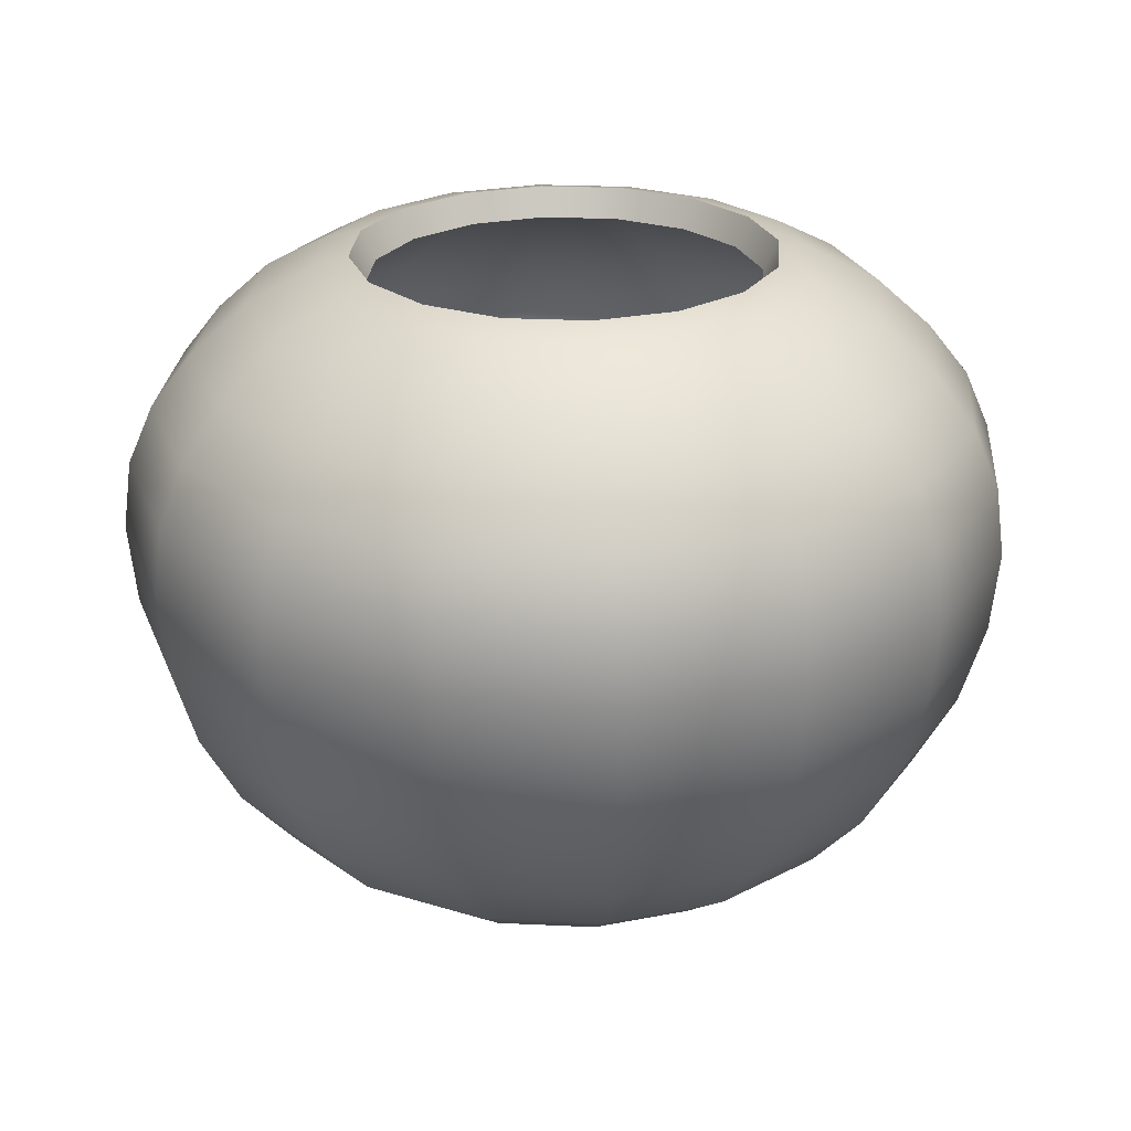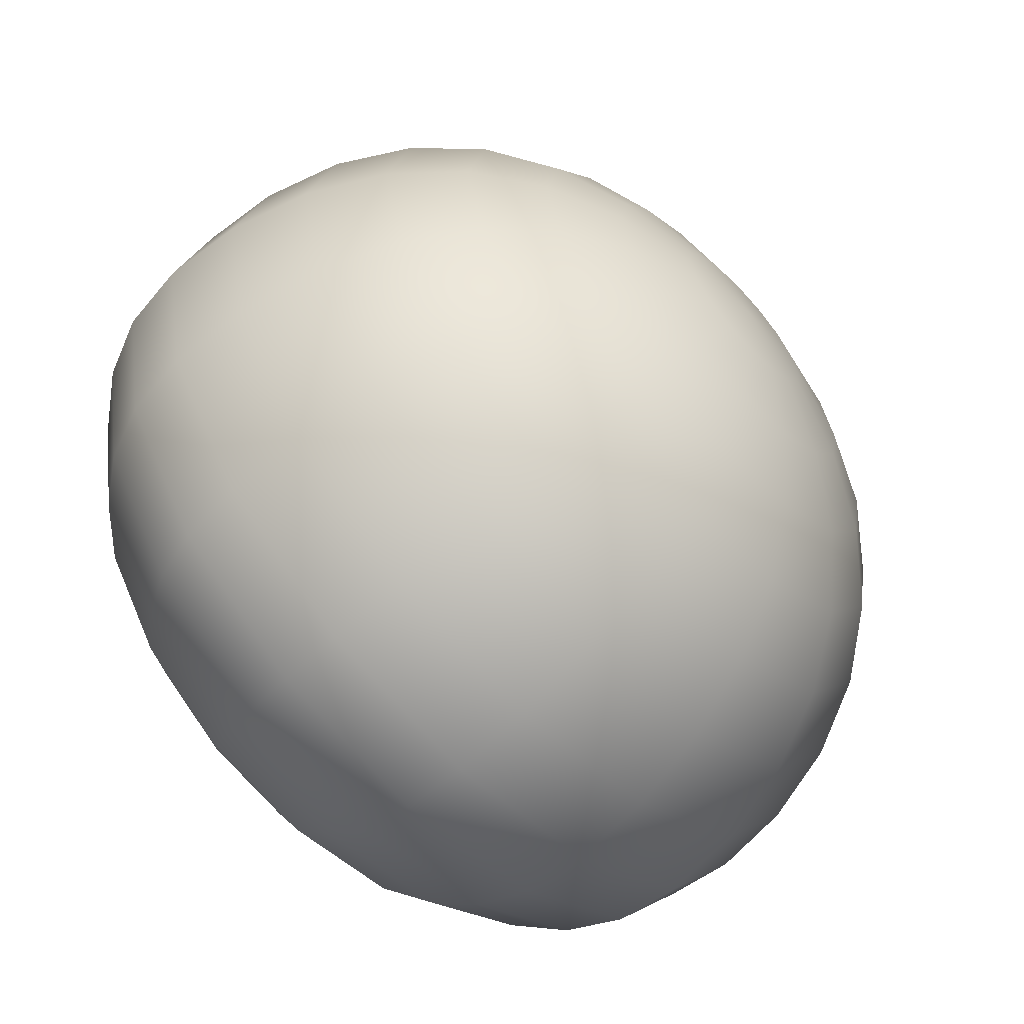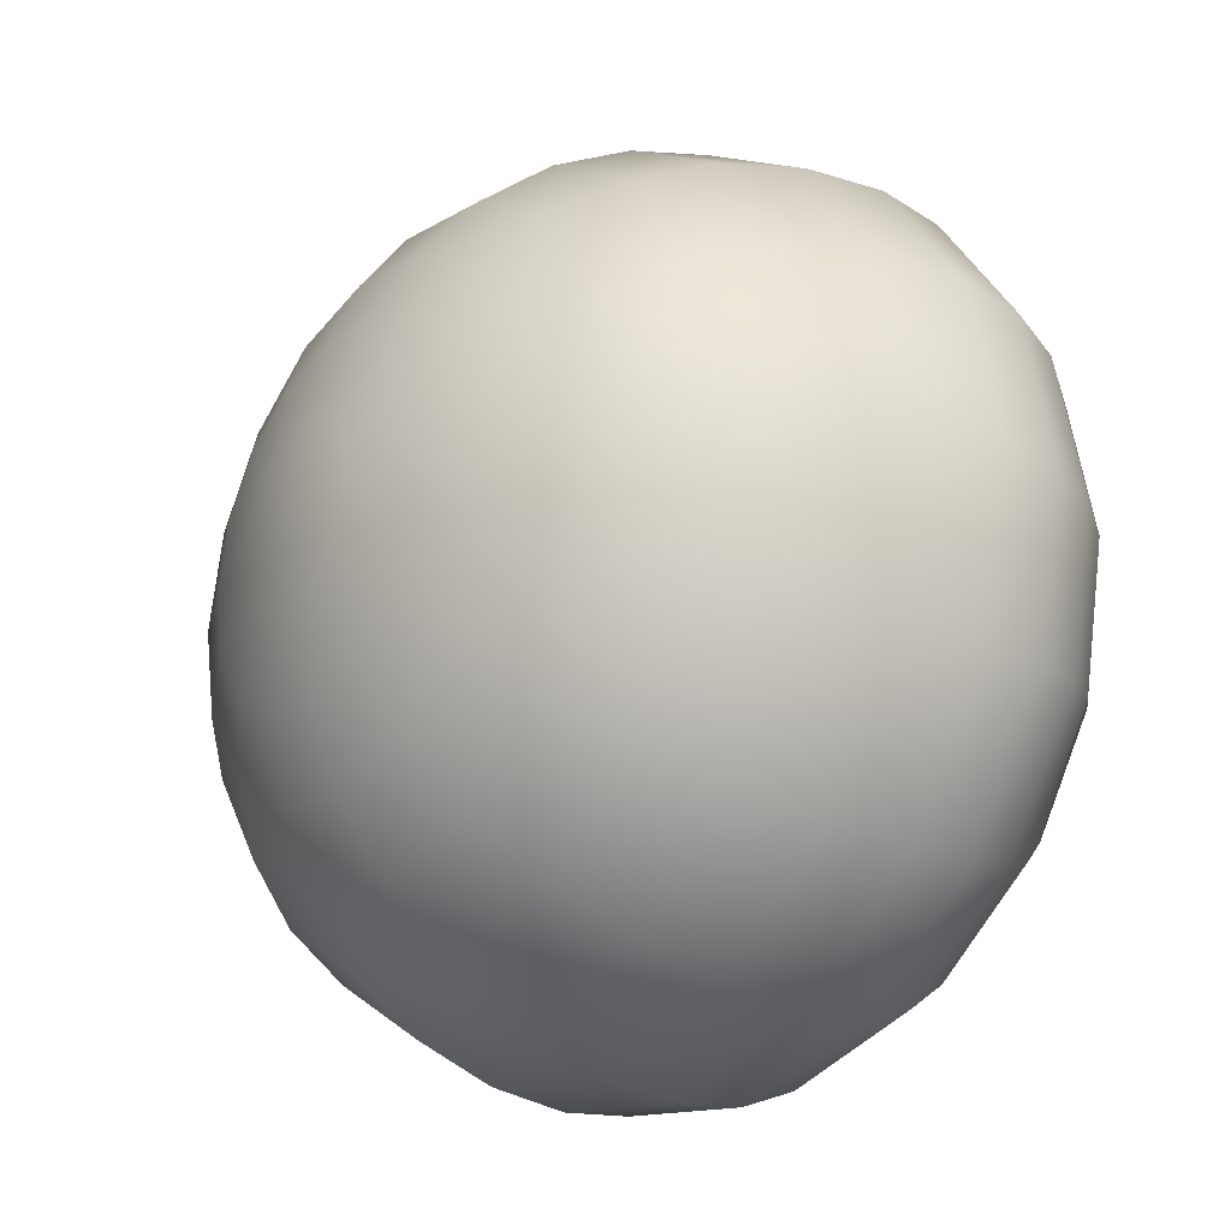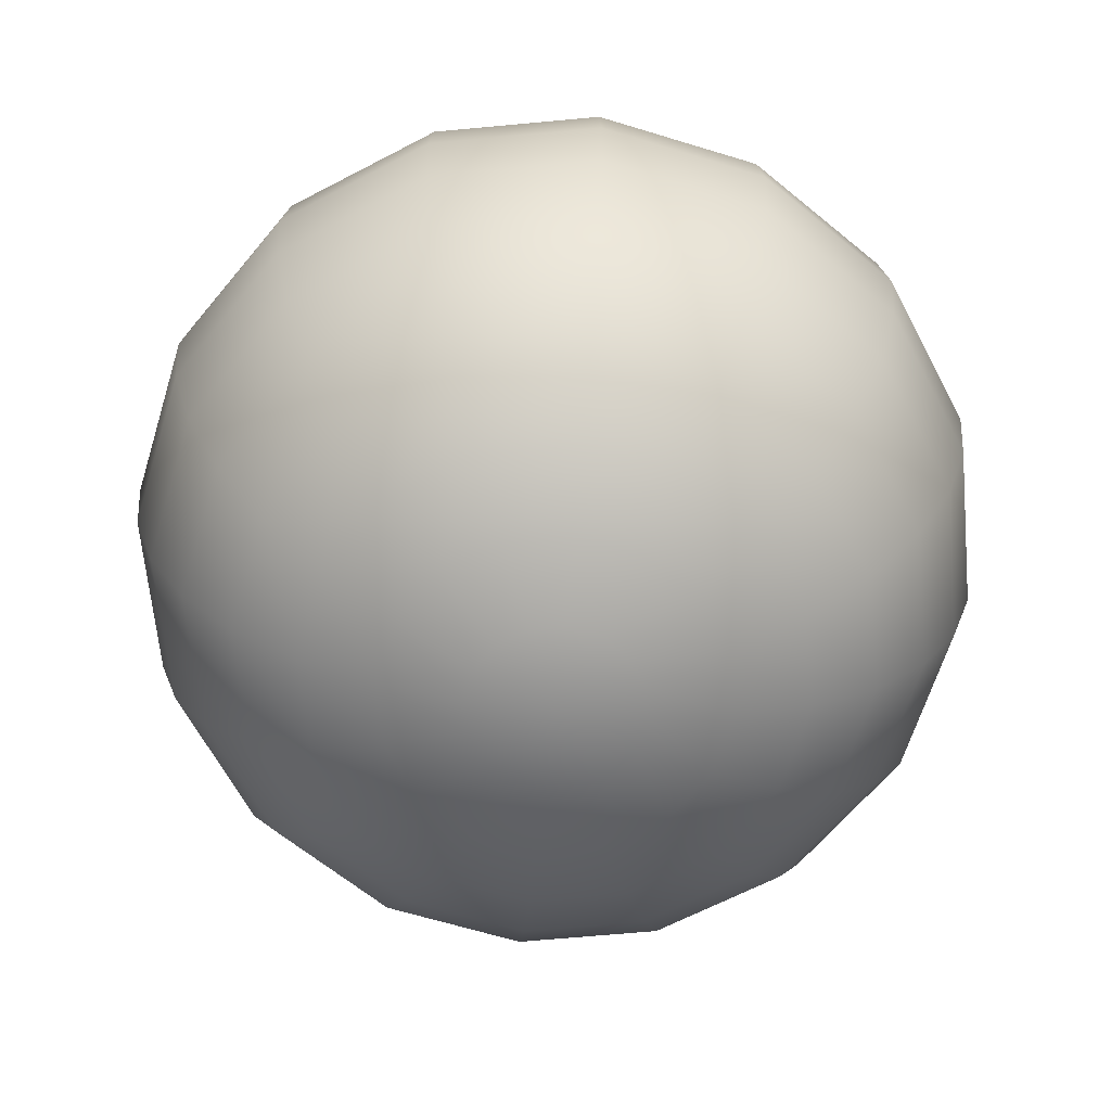
<metadata>
{"format":"obj","ext":"obj","renderer":"f3d","projection":"perspective","resolution":1024,"background":"white","views":[{"elev":24.7,"azim":-51.7,"up":"+Y"},{"elev":-63.0,"azim":-46.7,"up":"+Z"},{"elev":-26.4,"azim":54.0,"up":"+Z"},{"elev":-64.5,"azim":-140.9,"up":"+Y"}]}
</metadata>
<code>
v 2.426 0.2044 -1.005
v 1.857 0.2044 -1.857
v 1.005 0.2044 -2.426
v 1e-06 0.2044 -2.626
v -1.005 0.2044 -2.426
v -1.857 0.2044 -1.857
v -2.426 0.2044 -1.005
v -2.626 0.2044 -1e-06
v -2.426 0.2044 1.005
v -1.857 0.2044 1.857
v -1.005 0.2044 2.426
v -0 0.2044 2.626
v 1.005 0.2044 2.426
v 1.857 0.2044 1.857
v 2.426 0.2044 1.005
v 2.626 0.2044 -0
v 4.76 0.8 -1.972
v 3.643 0.8 -3.643
v 1.972 0.8 -4.76
v 3e-06 0.8 -5.152
v -1.972 0.8 -4.76
v -3.643 0.8 -3.643
v -4.76 0.8 -1.972
v -5.152 0.8 -2e-06
v -4.76 0.8 1.972
v -3.643 0.8 3.643
v -1.972 0.8 4.76
v -1e-06 0.8 5.152
v 1.972 0.8 4.76
v 3.643 0.8 3.643
v 4.76 0.8 1.972
v 5.152 0.8 -0
v 6.91 1.795 -2.862
v 5.289 1.795 -5.289
v 2.862 1.795 -6.91
v 4e-06 1.795 -7.479
v -2.862 1.795 -6.91
v -5.289 1.795 -5.289
v -6.91 1.795 -2.862
v -7.479 1.795 -3e-06
v -6.91 1.795 2.862
v -5.289 1.795 5.289
v -2.862 1.795 6.91
v -1e-06 1.795 7.479
v 2.862 1.795 6.91
v 5.289 1.795 5.289
v 6.91 1.795 2.862
v 7.479 1.795 -0
v 8.795 3.231 -3.643
v 6.731 3.231 -6.731
v 3.643 3.231 -8.795
v 5e-06 3.231 -9.519
v -3.643 3.231 -8.795
v -6.731 3.231 -6.731
v -8.795 3.231 -3.643
v -9.519 3.231 -3e-06
v -8.795 3.231 3.643
v -6.731 3.231 6.731
v -3.643 3.231 8.795
v -1e-06 3.231 9.519
v 3.643 3.231 8.795
v 6.731 3.231 6.731
v 8.795 3.231 3.643
v 9.519 3.231 -0
v 10.34 5.124 -4.284
v 7.915 5.124 -7.915
v 4.284 5.124 -10.34
v 6e-06 5.124 -11.19
v -4.284 5.124 -10.34
v -7.915 5.124 -7.915
v -10.34 5.124 -4.284
v -11.19 5.124 -4e-06
v -10.34 5.124 4.284
v -7.915 5.124 7.915
v -4.284 5.124 10.34
v -2e-06 5.124 11.19
v 4.284 5.124 10.34
v 7.915 5.124 7.915
v 10.34 5.124 4.284
v 11.19 5.124 -0
v 11.49 7.384 -4.76
v 8.795 7.384 -8.795
v 4.76 7.384 -11.49
v 6e-06 7.384 -12.44
v -4.76 7.384 -11.49
v -8.795 7.384 -8.795
v -11.49 7.384 -4.76
v -12.44 7.384 -4e-06
v -11.49 7.384 4.76
v -8.795 7.384 8.795
v -4.76 7.384 11.49
v -2e-06 7.384 12.44
v 4.76 7.384 11.49
v 8.795 7.384 8.795
v 11.49 7.384 4.76
v 12.44 7.384 -0
v 12.2 9.894 -5.053
v 9.336 9.894 -9.336
v 5.053 9.894 -12.2
v 7e-06 9.894 -13.2
v -5.053 9.894 -12.2
v -9.336 9.894 -9.336
v -12.2 9.894 -5.053
v -13.2 9.894 -5e-06
v -12.2 9.894 5.053
v -9.336 9.894 9.336
v -5.053 9.894 12.2
v -2e-06 9.894 13.2
v 5.053 9.894 12.2
v 9.336 9.894 9.336
v 12.2 9.894 5.053
v 13.2 9.894 0
v 12.44 12.35 -5.152
v 9.519 12.35 -9.519
v 5.152 12.35 -12.44
v 7e-06 12.35 -13.46
v -5.152 12.35 -12.44
v -9.519 12.35 -9.519
v -12.44 12.35 -5.152
v -13.46 12.35 -5e-06
v -12.44 12.35 5.152
v -9.519 12.35 9.519
v -5.152 12.35 12.44
v -2e-06 12.35 13.46
v 5.152 12.35 12.44
v 9.519 12.35 9.519
v 12.44 12.35 5.152
v 13.46 12.35 0
v 12.2 14.45 -5.053
v 9.336 14.45 -9.336
v 5.053 14.45 -12.2
v 7e-06 14.45 -13.2
v -5.053 14.45 -12.2
v -9.336 14.45 -9.336
v -12.2 14.45 -5.053
v -13.2 14.45 -5e-06
v -12.2 14.45 5.053
v -9.336 14.45 9.336
v -5.053 14.45 12.2
v -2e-06 14.45 13.2
v 5.053 14.45 12.2
v 9.336 14.45 9.336
v 12.2 14.45 5.053
v 13.2 14.45 0
v 11.49 16.22 -4.76
v 8.795 16.22 -8.795
v 4.76 16.22 -11.49
v 6e-06 16.22 -12.44
v -4.76 16.22 -11.49
v -8.795 16.22 -8.795
v -11.49 16.22 -4.76
v -12.44 16.22 -4e-06
v -11.49 16.22 4.76
v -8.795 16.22 8.795
v -4.76 16.22 11.49
v -2e-06 16.22 12.44
v 4.76 16.22 11.49
v 8.795 16.22 8.795
v 11.49 16.22 4.76
v 12.44 16.22 0
v 10.34 17.8 -4.284
v 7.915 17.8 -7.915
v 4.284 17.8 -10.34
v 6e-06 17.8 -11.19
v -4.284 17.8 -10.34
v -7.915 17.8 -7.915
v -10.34 17.8 -4.284
v -11.19 17.8 -4e-06
v -10.34 17.8 4.284
v -7.915 17.8 7.915
v -4.284 17.8 10.34
v -2e-06 17.8 11.19
v 4.284 17.8 10.34
v 7.915 17.8 7.915
v 10.34 17.8 4.284
v 11.19 17.8 0
v 8.795 19.33 -3.643
v 6.731 19.33 -6.731
v 3.643 19.33 -8.795
v 5e-06 19.33 -9.519
v -3.643 19.33 -8.795
v -6.731 19.33 -6.731
v -8.795 19.33 -3.643
v -9.519 19.33 -3e-06
v -8.795 19.33 3.643
v -6.731 19.33 6.731
v -3.643 19.33 8.795
v -1e-06 19.33 9.519
v 3.643 19.33 8.795
v 6.731 19.33 6.731
v 8.795 19.33 3.643
v 9.519 19.33 0
v 6.91 20.41 -2.862
v 5.289 20.41 -5.289
v 2.862 20.41 -6.91
v 4e-06 20.41 -7.479
v -2.862 20.41 -6.91
v -5.289 20.41 -5.289
v -6.91 20.41 -2.862
v -7.479 20.41 -3e-06
v -6.91 20.41 2.862
v -5.289 20.41 5.289
v -2.862 20.41 6.91
v -1e-06 20.41 7.479
v 2.862 20.41 6.91
v 5.289 20.41 5.289
v 6.91 20.41 2.862
v 7.479 20.41 0
v 0 0 -0
v 6.425 20.68 0
v 5.936 20.68 2.459
v 4.543 20.68 4.543
v 2.459 20.68 5.936
v -1e-06 20.68 6.425
v -2.459 20.68 5.936
v -4.543 20.68 4.543
v -5.936 20.68 2.459
v -6.425 20.68 -2e-06
v -5.936 20.68 -2.459
v -4.543 20.68 -4.543
v -2.459 20.68 -5.936
v 3e-06 20.68 -6.425
v 2.459 20.68 -5.936
v 4.543 20.68 -4.543
v 5.936 20.68 -2.459
v 2.257 0.619 -0.9347
v 1.727 0.619 -1.727
v 0.9347 0.619 -2.257
v 1e-06 0.619 -2.442
v -0.9347 0.619 -2.257
v -1.727 0.619 -1.727
v -2.257 0.619 -0.9347
v -2.442 0.619 -1e-06
v -2.257 0.619 0.9347
v -1.727 0.619 1.727
v -0.9347 0.619 2.257
v -0 0.619 2.442
v 0.9347 0.619 2.257
v 1.727 0.619 1.727
v 2.257 0.619 0.9347
v 2.442 0.619 -0
v 4.94 2.392 -4.94
v 6.454 2.392 -2.673
v 2.673 2.392 -6.454
v 4e-06 2.392 -6.986
v -2.673 2.392 -6.454
v -4.94 2.392 -4.94
v -6.454 2.392 -2.673
v -6.986 2.392 -3e-06
v -6.454 2.392 2.673
v -4.94 2.392 4.94
v -2.673 2.392 6.454
v -1e-06 2.392 6.986
v 2.673 2.392 6.454
v 4.94 2.392 4.94
v 6.454 2.392 2.673
v 6.986 2.392 -0
v 7.381 5.642 -7.381
v 9.643 5.642 -3.994
v 3.994 5.642 -9.643
v 5e-06 5.642 -10.44
v -3.994 5.642 -9.643
v -7.381 5.642 -7.381
v -9.643 5.642 -3.994
v -10.44 5.642 -4e-06
v -9.643 5.642 3.994
v -7.381 5.642 7.381
v -3.994 5.642 9.643
v -2e-06 5.642 10.44
v 3.994 5.642 9.643
v 7.381 5.642 7.381
v 9.643 5.642 3.994
v 10.44 5.642 -0
v 8.701 10.07 -8.701
v 11.37 10.07 -4.709
v 4.709 10.07 -11.37
v 6e-06 10.07 -12.31
v -4.709 10.07 -11.37
v -8.701 10.07 -8.701
v -11.37 10.07 -4.709
v -12.31 10.07 -4e-06
v -11.37 10.07 4.709
v -8.701 10.07 8.701
v -4.709 10.07 11.37
v -2e-06 10.07 12.31
v 4.709 10.07 11.37
v 8.701 10.07 8.701
v 11.37 10.07 4.709
v 12.31 10.07 -0
v 8.711 14.21 -8.711
v 11.38 14.21 -4.714
v 4.714 14.21 -11.38
v 6e-06 14.21 -12.32
v -4.714 14.21 -11.38
v -8.711 14.21 -8.711
v -11.38 14.21 -4.714
v -12.32 14.21 -4e-06
v -11.38 14.21 4.714
v -8.711 14.21 8.711
v -4.714 14.21 11.38
v -2e-06 14.21 12.32
v 4.714 14.21 11.38
v 8.711 14.21 8.711
v 11.38 14.21 4.714
v 12.32 14.21 -0
v 7.438 17.19 -7.438
v 9.718 17.19 -4.025
v 4.025 17.19 -9.718
v 5e-06 17.19 -10.52
v -4.025 17.19 -9.718
v -7.438 17.19 -7.438
v -9.718 17.19 -4.025
v -10.52 17.19 -4e-06
v -9.718 17.19 4.025
v -7.438 17.19 7.438
v -4.025 17.19 9.718
v -2e-06 17.19 10.52
v 4.025 17.19 9.718
v 7.438 17.19 7.438
v 9.718 17.19 4.025
v 10.52 17.19 -0
v 5.048 19.56 -5.048
v 6.595 19.56 -2.732
v 2.732 19.56 -6.595
v 4e-06 19.56 -7.139
v -2.732 19.56 -6.595
v -5.048 19.56 -5.048
v -6.595 19.56 -2.732
v -7.139 19.56 -3e-06
v -6.595 19.56 2.732
v -5.048 19.56 5.048
v -2.732 19.56 6.595
v -1e-06 19.56 7.139
v 2.732 19.56 6.595
v 5.048 19.56 5.048
v 6.595 19.56 2.732
v 7.139 19.56 -0
v 4.225 19.79 -4.225
v 5.52 19.79 -2.286
v 2.286 19.79 -5.52
v 3e-06 19.79 -5.974
v -2.286 19.79 -5.52
v -4.225 19.79 -4.225
v -5.52 19.79 -2.286
v -5.974 19.79 -3e-06
v -5.52 19.79 2.286
v -4.225 19.79 4.225
v -2.286 19.79 5.52
v -1e-06 19.79 5.974
v 2.286 19.79 5.52
v 4.225 19.79 4.225
v 5.52 19.79 2.286
v 5.974 19.79 -0
v 0 0.3789 0
f 227 226 243 242
f 228 227 242 244
f 229 228 244 245
f 230 229 245 246
f 231 230 246 247
f 232 231 247 248
f 233 232 248 249
f 234 233 249 250
f 235 234 250 251
f 236 235 251 252
f 237 236 252 253
f 238 237 253 254
f 239 238 254 255
f 240 239 255 256
f 241 240 256 257
f 226 241 257 243
f 242 243 259 258
f 244 242 258 260
f 245 244 260 261
f 246 245 261 262
f 247 246 262 263
f 248 247 263 264
f 249 248 264 265
f 250 249 265 266
f 251 250 266 267
f 252 251 267 268
f 253 252 268 269
f 254 253 269 270
f 255 254 270 271
f 256 255 271 272
f 257 256 272 273
f 243 257 273 259
f 258 259 275 274
f 260 258 274 276
f 261 260 276 277
f 262 261 277 278
f 263 262 278 279
f 264 263 279 280
f 265 264 280 281
f 266 265 281 282
f 267 266 282 283
f 268 267 283 284
f 269 268 284 285
f 270 269 285 286
f 271 270 286 287
f 272 271 287 288
f 273 272 288 289
f 259 273 289 275
f 274 275 291 290
f 276 274 290 292
f 277 276 292 293
f 278 277 293 294
f 279 278 294 295
f 280 279 295 296
f 281 280 296 297
f 282 281 297 298
f 283 282 298 299
f 284 283 299 300
f 285 284 300 301
f 286 285 301 302
f 287 286 302 303
f 288 287 303 304
f 289 288 304 305
f 275 289 305 291
f 290 291 307 306
f 292 290 306 308
f 293 292 308 309
f 294 293 309 310
f 295 294 310 311
f 296 295 311 312
f 297 296 312 313
f 298 297 313 314
f 299 298 314 315
f 300 299 315 316
f 301 300 316 317
f 302 301 317 318
f 303 302 318 319
f 304 303 319 320
f 305 304 320 321
f 291 305 321 307
f 306 307 323 322
f 308 306 322 324
f 309 308 324 325
f 310 309 325 326
f 311 310 326 327
f 312 311 327 328
f 313 312 328 329
f 314 313 329 330
f 315 314 330 331
f 316 315 331 332
f 317 316 332 333
f 318 317 333 334
f 319 318 334 335
f 320 319 335 336
f 321 320 336 337
f 307 321 337 323
f 323 339 338 322
f 322 338 340 324
f 324 340 341 325
f 325 341 342 326
f 326 342 343 327
f 327 343 344 328
f 328 344 345 329
f 329 345 346 330
f 330 346 347 331
f 331 347 348 332
f 332 348 349 333
f 333 349 350 334
f 334 350 351 335
f 335 351 352 336
f 336 352 353 337
f 337 353 339 323
f 227 354 226
f 228 354 227
f 229 354 228
f 230 354 229
f 231 354 230
f 232 354 231
f 233 354 232
f 234 354 233
f 235 354 234
f 236 354 235
f 237 354 236
f 238 354 237
f 239 354 238
f 240 354 239
f 241 354 240
f 226 354 241
f 1 2 18 17
f 2 3 19 18
f 3 4 20 19
f 4 5 21 20
f 5 6 22 21
f 6 7 23 22
f 7 8 24 23
f 8 9 25 24
f 9 10 26 25
f 10 11 27 26
f 11 12 28 27
f 12 13 29 28
f 13 14 30 29
f 14 15 31 30
f 15 16 32 31
f 16 1 17 32
f 17 18 34 33
f 18 19 35 34
f 19 20 36 35
f 20 21 37 36
f 21 22 38 37
f 22 23 39 38
f 23 24 40 39
f 24 25 41 40
f 25 26 42 41
f 26 27 43 42
f 27 28 44 43
f 28 29 45 44
f 29 30 46 45
f 30 31 47 46
f 31 32 48 47
f 32 17 33 48
f 33 34 50 49
f 34 35 51 50
f 35 36 52 51
f 36 37 53 52
f 37 38 54 53
f 38 39 55 54
f 39 40 56 55
f 40 41 57 56
f 41 42 58 57
f 42 43 59 58
f 43 44 60 59
f 44 45 61 60
f 45 46 62 61
f 46 47 63 62
f 47 48 64 63
f 48 33 49 64
f 49 50 66 65
f 50 51 67 66
f 51 52 68 67
f 52 53 69 68
f 53 54 70 69
f 54 55 71 70
f 55 56 72 71
f 56 57 73 72
f 57 58 74 73
f 58 59 75 74
f 59 60 76 75
f 60 61 77 76
f 61 62 78 77
f 62 63 79 78
f 63 64 80 79
f 64 49 65 80
f 65 66 82 81
f 66 67 83 82
f 67 68 84 83
f 68 69 85 84
f 69 70 86 85
f 70 71 87 86
f 71 72 88 87
f 72 73 89 88
f 73 74 90 89
f 74 75 91 90
f 75 76 92 91
f 76 77 93 92
f 77 78 94 93
f 78 79 95 94
f 79 80 96 95
f 80 65 81 96
f 81 82 98 97
f 82 83 99 98
f 83 84 100 99
f 84 85 101 100
f 85 86 102 101
f 86 87 103 102
f 87 88 104 103
f 88 89 105 104
f 89 90 106 105
f 90 91 107 106
f 91 92 108 107
f 92 93 109 108
f 93 94 110 109
f 94 95 111 110
f 95 96 112 111
f 96 81 97 112
f 97 98 114 113
f 98 99 115 114
f 99 100 116 115
f 100 101 117 116
f 101 102 118 117
f 102 103 119 118
f 103 104 120 119
f 104 105 121 120
f 105 106 122 121
f 106 107 123 122
f 107 108 124 123
f 108 109 125 124
f 109 110 126 125
f 110 111 127 126
f 111 112 128 127
f 112 97 113 128
f 113 114 130 129
f 114 115 131 130
f 115 116 132 131
f 116 117 133 132
f 117 118 134 133
f 118 119 135 134
f 119 120 136 135
f 120 121 137 136
f 121 122 138 137
f 122 123 139 138
f 123 124 140 139
f 124 125 141 140
f 125 126 142 141
f 126 127 143 142
f 127 128 144 143
f 128 113 129 144
f 129 130 146 145
f 130 131 147 146
f 131 132 148 147
f 132 133 149 148
f 133 134 150 149
f 134 135 151 150
f 135 136 152 151
f 136 137 153 152
f 137 138 154 153
f 138 139 155 154
f 139 140 156 155
f 140 141 157 156
f 141 142 158 157
f 142 143 159 158
f 143 144 160 159
f 144 129 145 160
f 145 146 162 161
f 146 147 163 162
f 147 148 164 163
f 148 149 165 164
f 149 150 166 165
f 150 151 167 166
f 151 152 168 167
f 152 153 169 168
f 153 154 170 169
f 154 155 171 170
f 155 156 172 171
f 156 157 173 172
f 157 158 174 173
f 158 159 175 174
f 159 160 176 175
f 160 145 161 176
f 161 162 178 177
f 162 163 179 178
f 163 164 180 179
f 164 165 181 180
f 165 166 182 181
f 166 167 183 182
f 167 168 184 183
f 168 169 185 184
f 169 170 186 185
f 170 171 187 186
f 171 172 188 187
f 172 173 189 188
f 173 174 190 189
f 174 175 191 190
f 175 176 192 191
f 176 161 177 192
f 177 178 194 193
f 178 179 195 194
f 179 180 196 195
f 180 181 197 196
f 181 182 198 197
f 182 183 199 198
f 183 184 200 199
f 184 185 201 200
f 185 186 202 201
f 186 187 203 202
f 187 188 204 203
f 188 189 205 204
f 189 190 206 205
f 190 191 207 206
f 191 192 208 207
f 192 177 193 208
f 193 194 224 225
f 194 195 223 224
f 195 196 222 223
f 196 197 221 222
f 197 198 220 221
f 198 199 219 220
f 199 200 218 219
f 200 201 217 218
f 201 202 216 217
f 202 203 215 216
f 203 204 214 215
f 204 205 213 214
f 205 206 212 213
f 206 207 211 212
f 207 208 210 211
f 208 193 225 210
f 2 1 209
f 3 2 209
f 4 3 209
f 5 4 209
f 6 5 209
f 7 6 209
f 8 7 209
f 9 8 209
f 10 9 209
f 11 10 209
f 12 11 209
f 13 12 209
f 14 13 209
f 15 14 209
f 16 15 209
f 1 16 209
f 224 338 339 225
f 223 340 338 224
f 222 341 340 223
f 221 342 341 222
f 220 343 342 221
f 219 344 343 220
f 218 345 344 219
f 217 346 345 218
f 216 347 346 217
f 215 348 347 216
f 214 349 348 215
f 213 350 349 214
f 212 351 350 213
f 211 352 351 212
f 210 353 352 211
f 225 339 353 210

</code>
